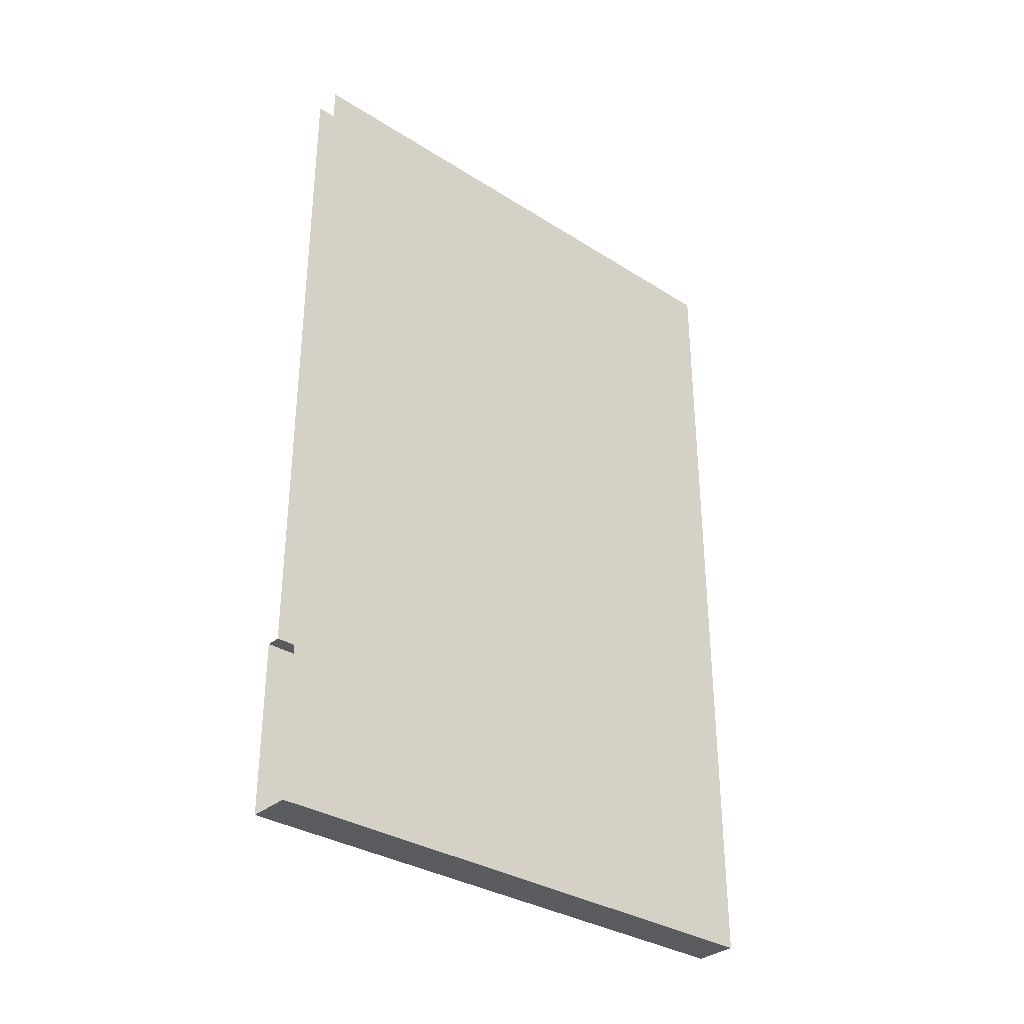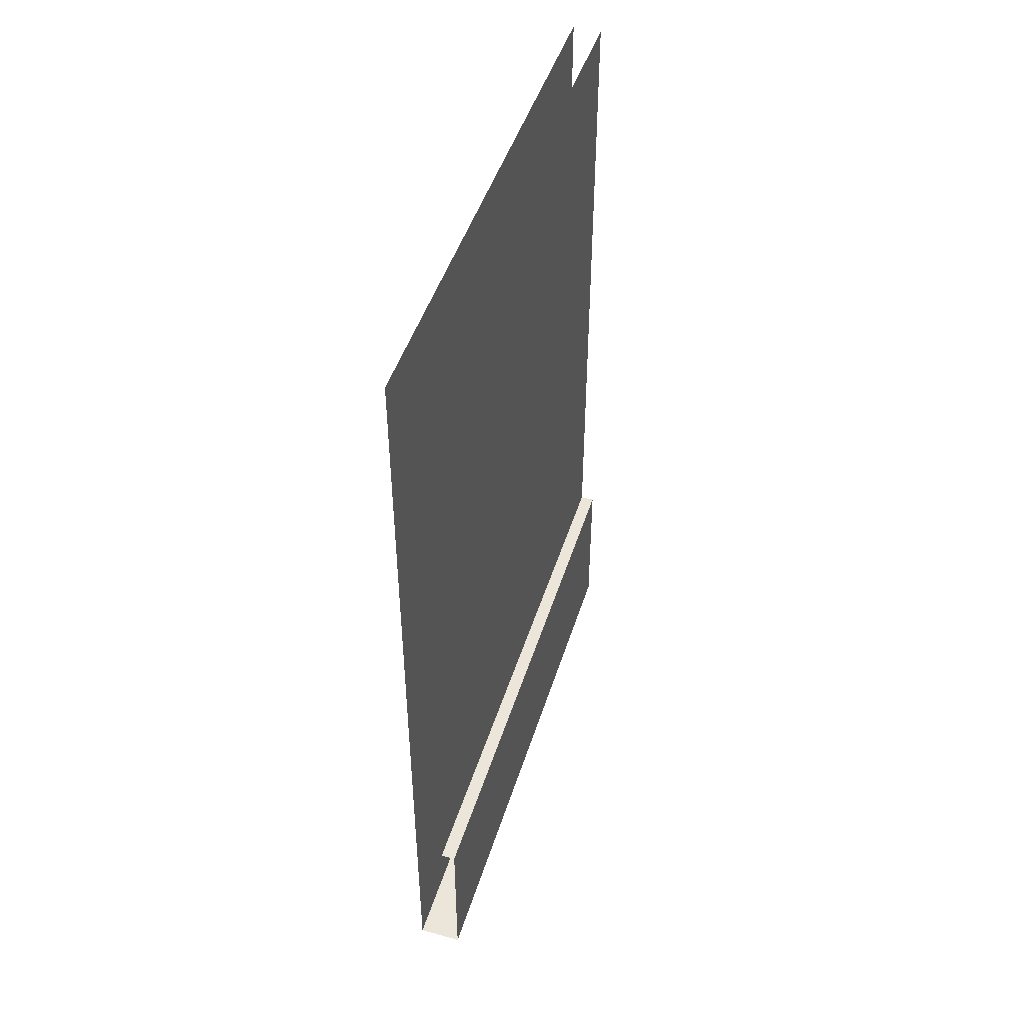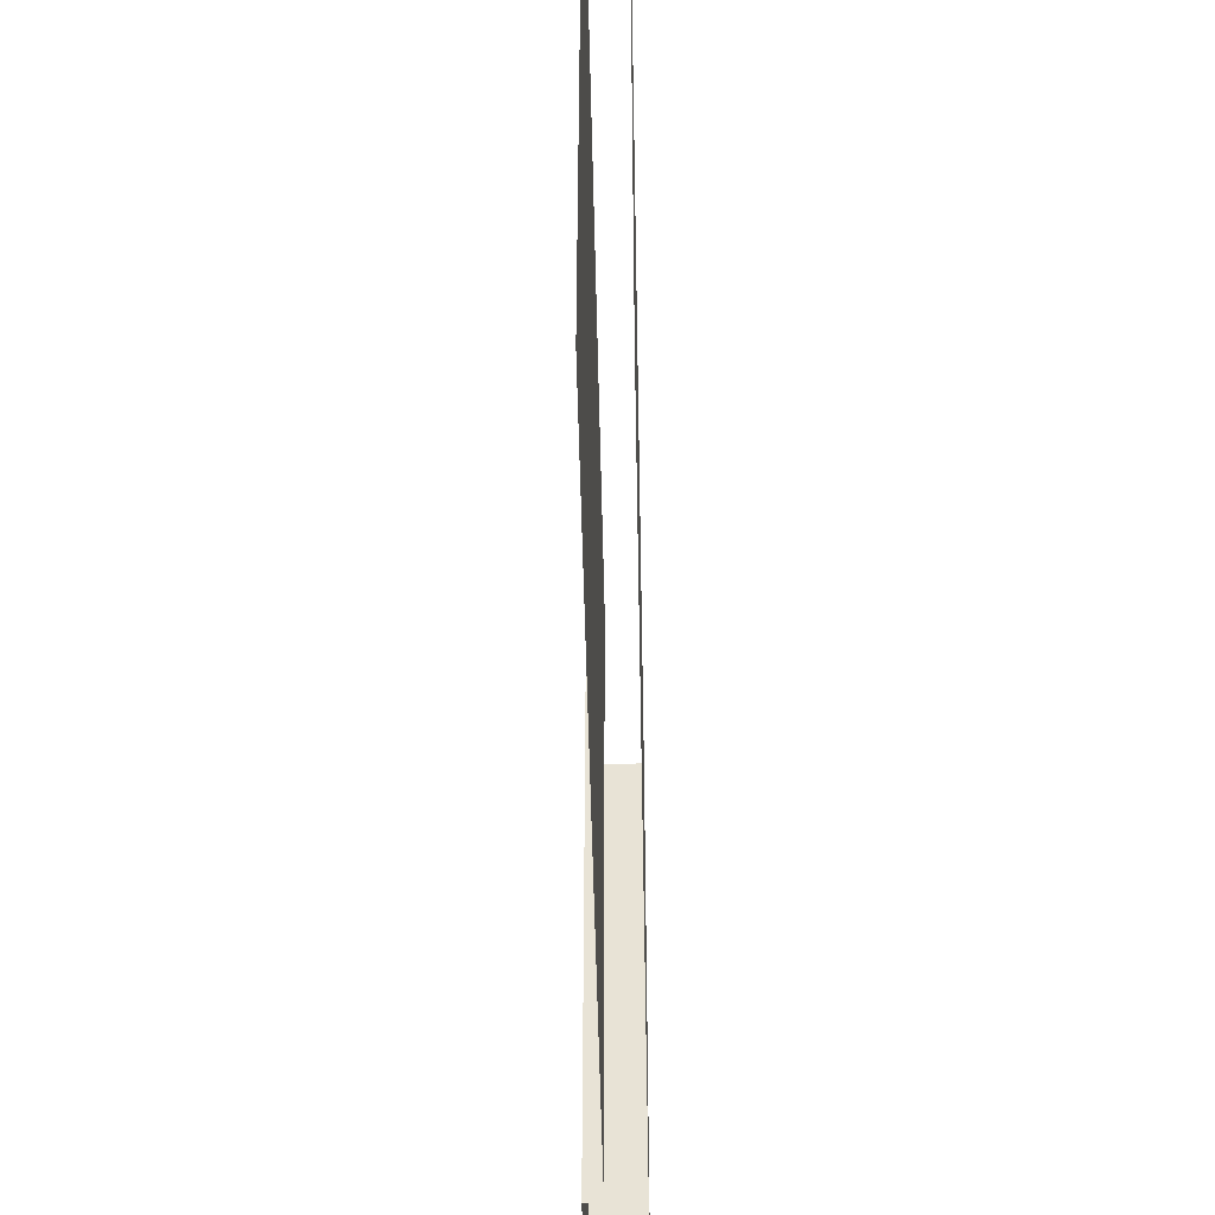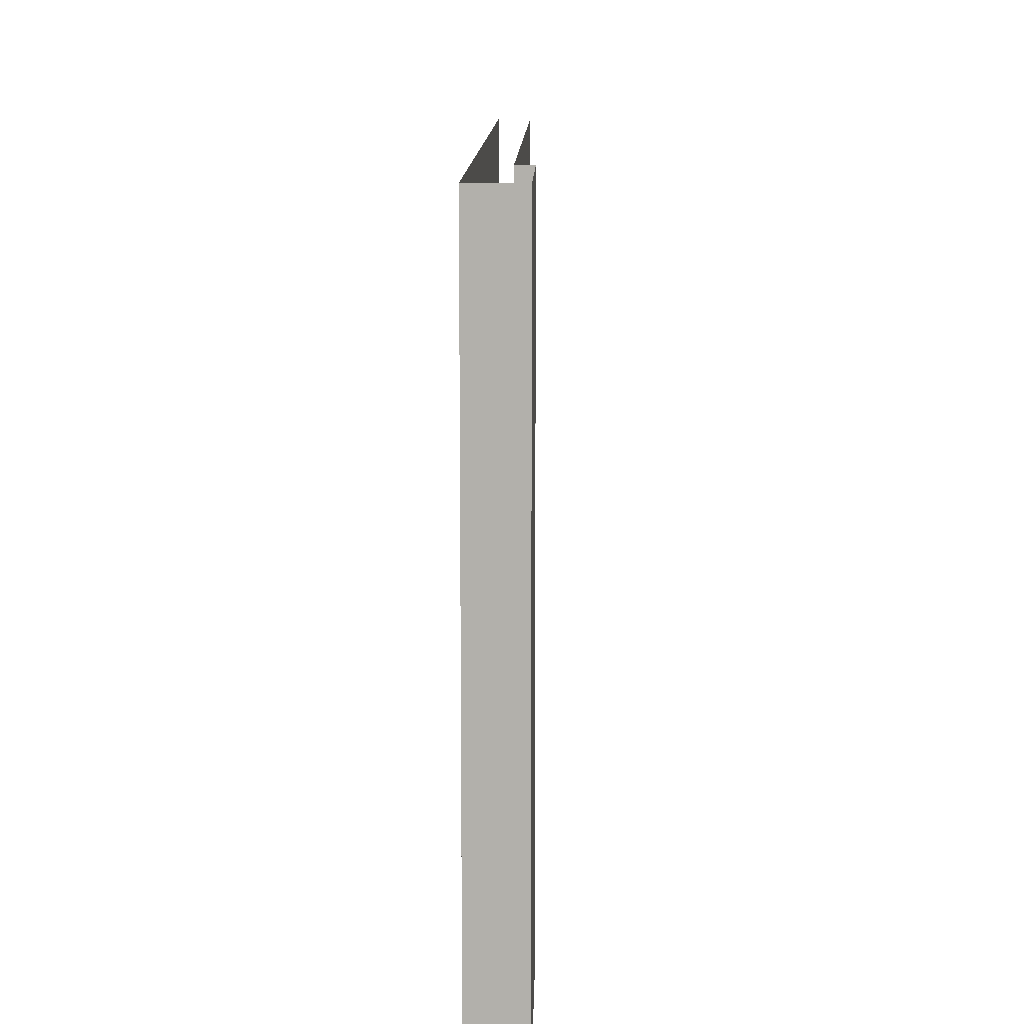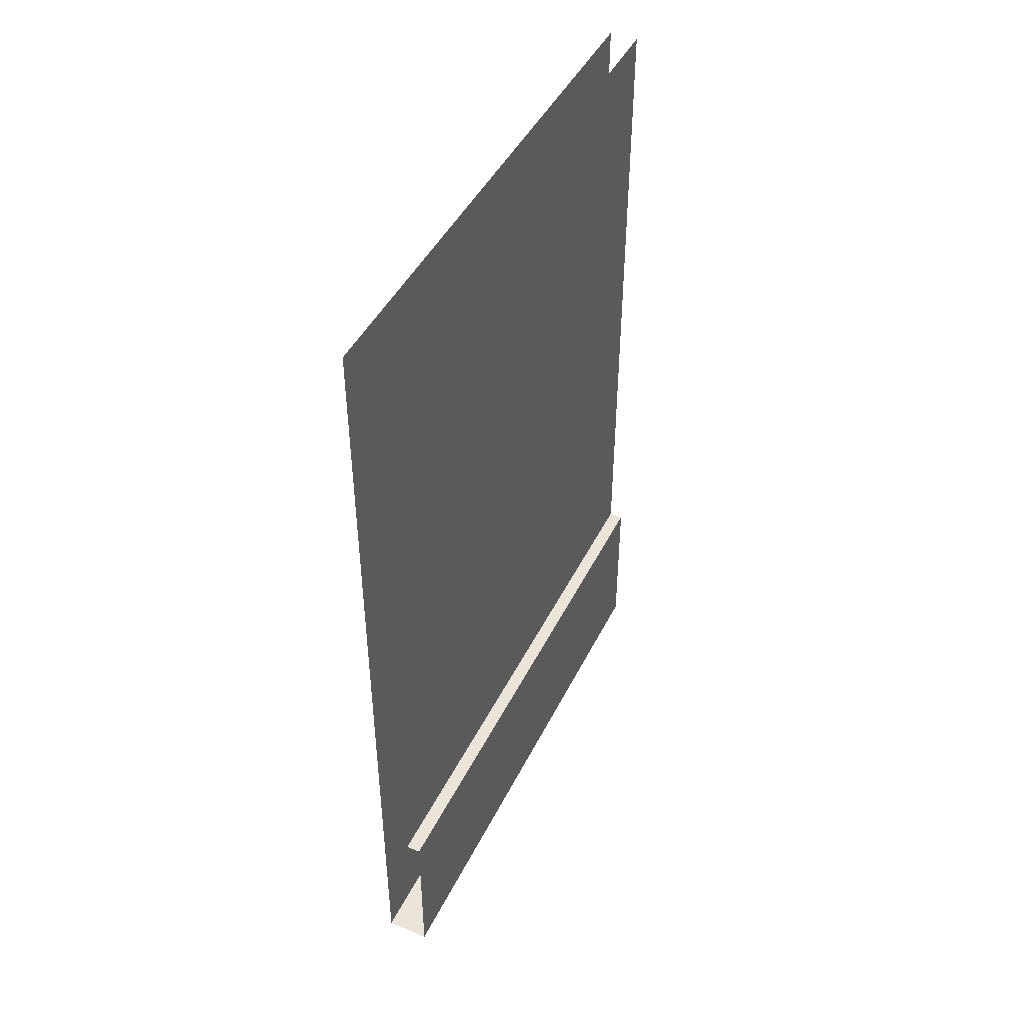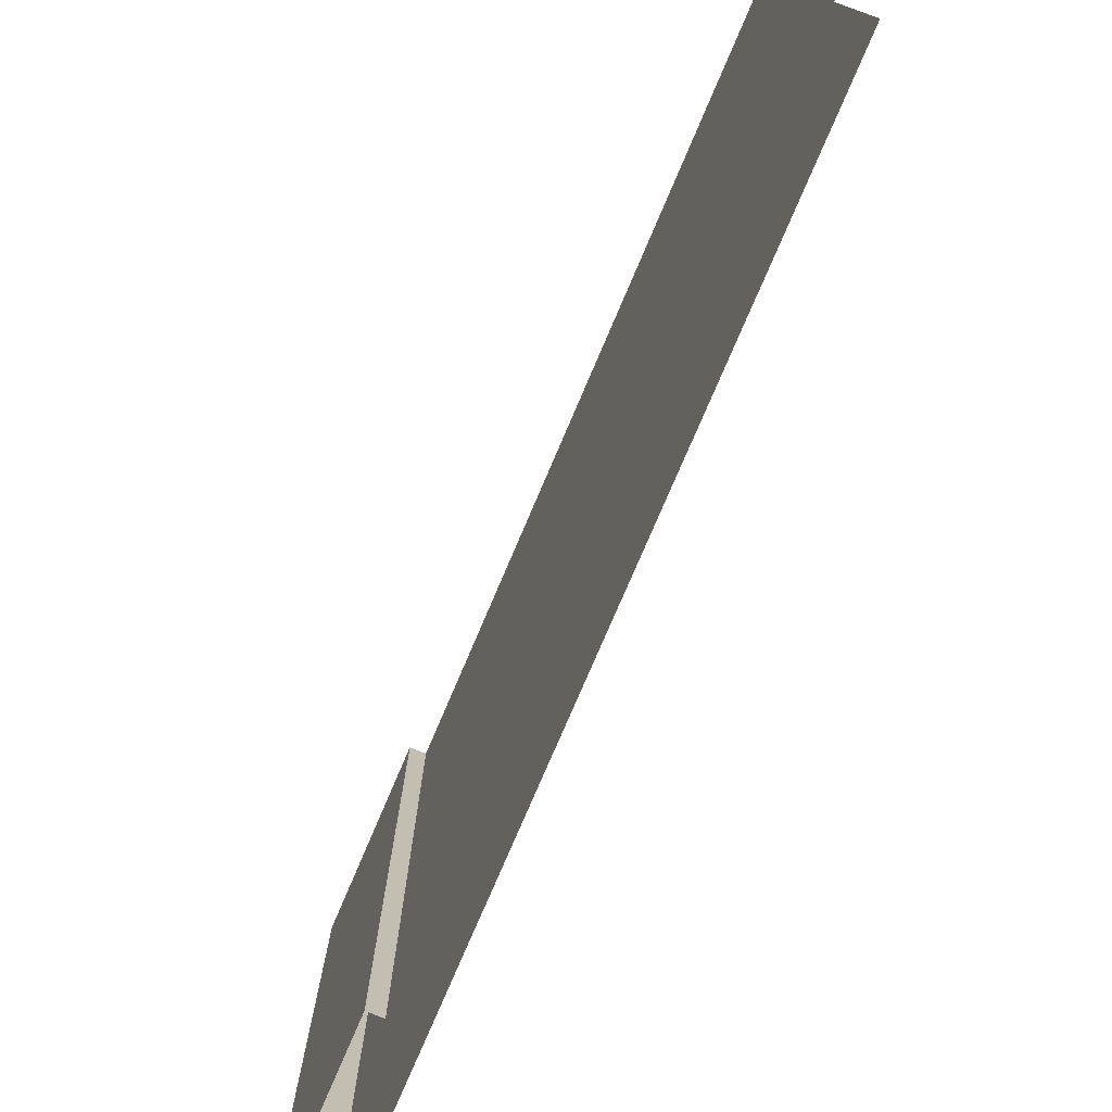
<metadata>
{"format":"obj","ext":"obj","renderer":"f3d","projection":"perspective","resolution":1024,"background":"white","views":[{"elev":-33.2,"azim":-131.0,"up":"+Y"},{"elev":46.9,"azim":17.2,"up":"+Y"},{"elev":-47.6,"azim":-178.9,"up":"+Z"},{"elev":11.2,"azim":1.3,"up":"+Z"},{"elev":45.3,"azim":25.3,"up":"+Y"},{"elev":-76.8,"azim":156.9,"up":"+Z"}]}
</metadata>
<code>
o SketchUp_ID3
v -0.02164 0.3822 -2.1
v -0.02164 0.5937 -0.1
v -0.02164 0 -0.1
v -0.02164 0 -2.1
v -0.04059 0.6096 -2.1
v -0.02297 0.6096 -0.1
v -0.02164 0.6096 -0.1
v -0.02164 0.6096 -2.1
v -0.02164 0.6096 -2.1
v -0.02164 0.6096 -0.1
v -0.07244 0.6096 -0.1
v -0.07244 0.6096 -2.1
f 1 3 4
f 6 8 5
f 2 9 10
f 11 5 12
f 1 2 3
f 6 7 8
f 2 1 9
f 11 6 5
o SketchUp.004_ID43
v -0.07244 2.152 -2.1
v -0.07244 3.005 -0.1
v -0.07244 0.6096 -0.1
v -0.07244 0.6096 -2.1
v -0.07244 2.566 -2.1
v -0.07244 3.025 -0.1
v -0.07244 3.023 -0.1
v -0.07244 2.532 -2.1
v -0.07244 2.243 -2.1
v -0.07244 3.01 -0.1
v -0.07244 3.048 -2.1
v -0.07244 3.048 -0.1
f 13 15 16
f 17 19 20
f 14 21 22
f 22 20 19
f 18 23 24
f 13 14 15
f 17 18 19
f 14 13 21
f 22 21 20
f 18 17 23
o SketchUp.016_ID146
v -0.174 0.6591 -2.1
v -0.174 0.006215 -0.1
v -0.174 0.008946 -0.1
v -0.174 0.9488 -2.1
v -0.174 2.549 -2.1
v -0.174 3.043 -0.1
v -0.174 3.048 -0.1
v -0.174 3.048 -2.1
v -0.174 0 -2.1
v -0.174 0 -0.1
f 25 27 28
f 30 32 29
f 26 33 34
f 30 28 27
f 25 26 27
f 30 31 32
f 26 25 33
f 30 29 28
o SketchUp.007_ID77
v -0.174 0 -2.1
v -0.1381 0 -2.1
v -0.1737 0 -0.1
v -0.174 0 -0.1
v -0.1376 0 -2.1
v -0.1737 0 -0.1
v -0.02297 0 -0.1
v -0.04059 0 -2.1
v -0.02164 0 -2.1
v -0.02164 0 -0.1
f 35 37 38
f 40 36 39
f 41 39 42
f 41 43 44
f 35 36 37
f 40 37 36
f 41 40 39
f 41 42 43

</code>
